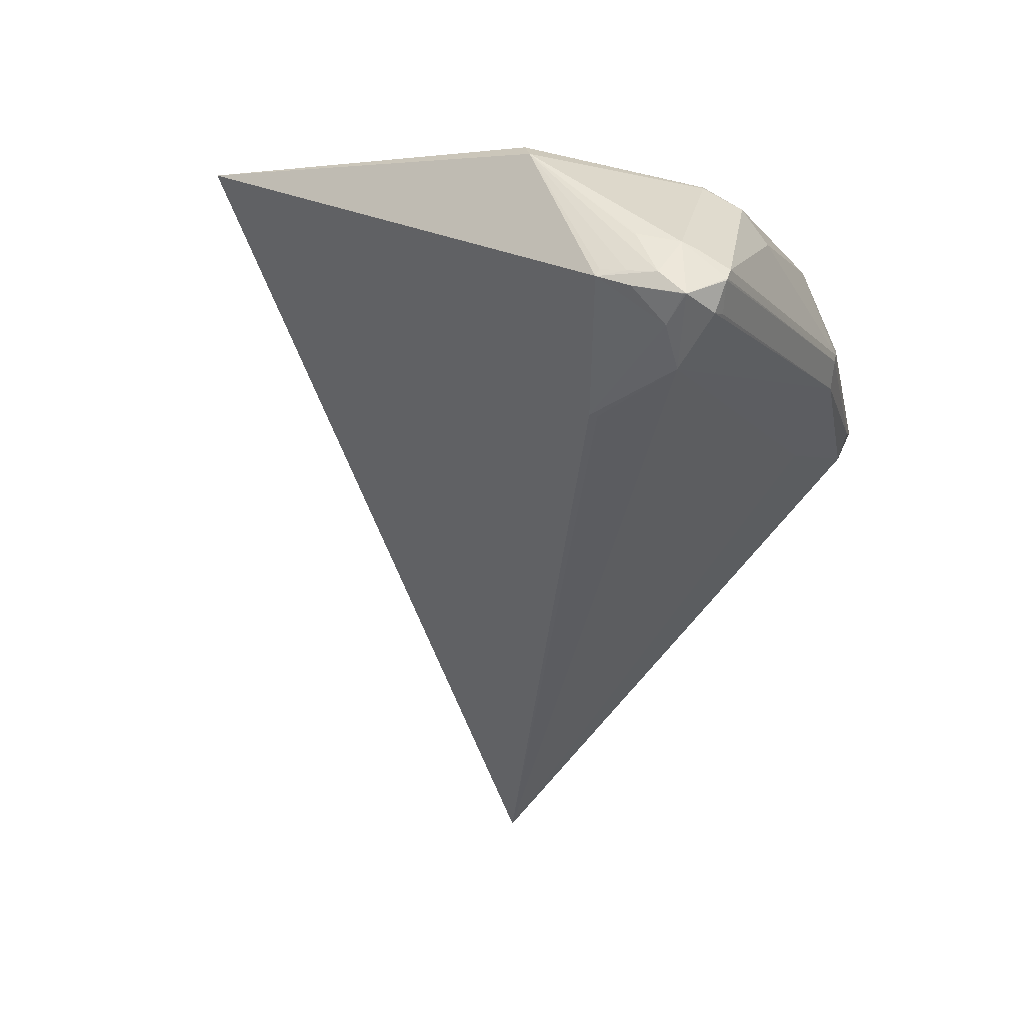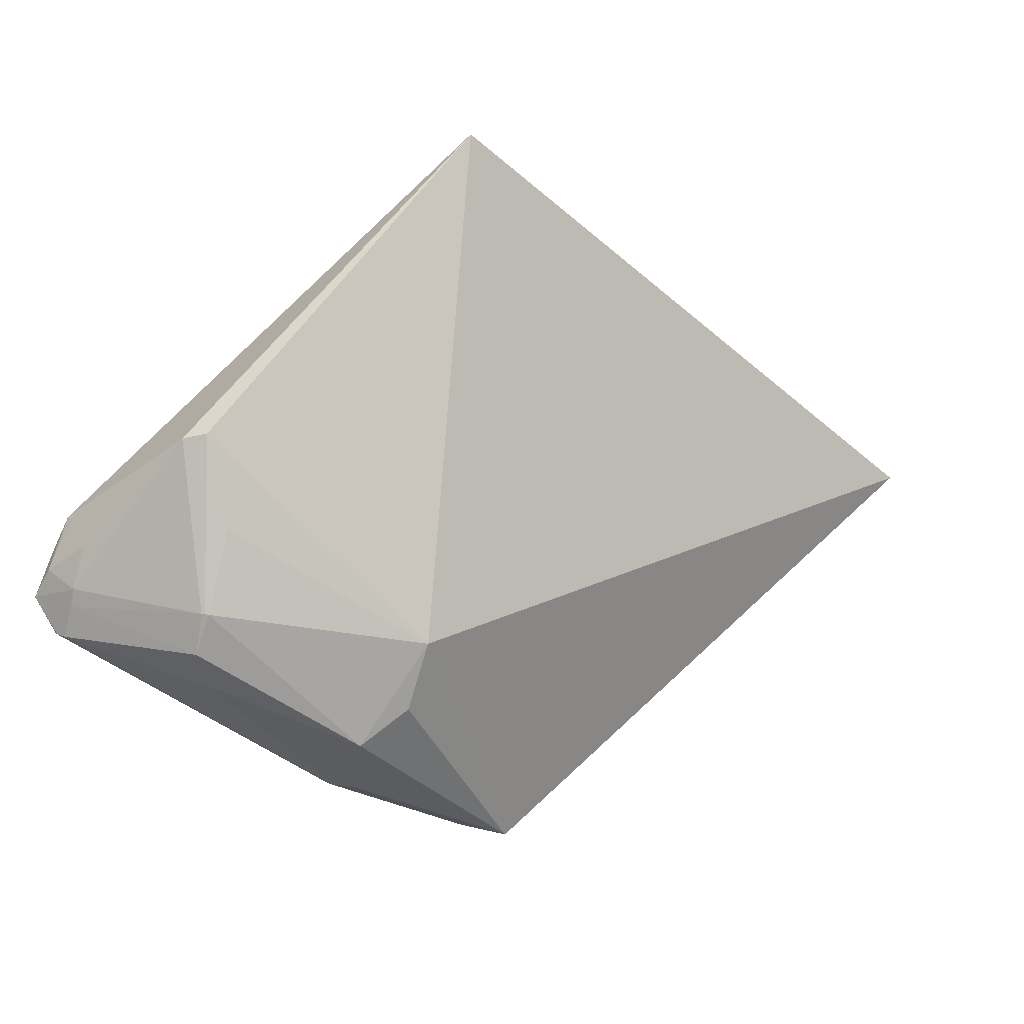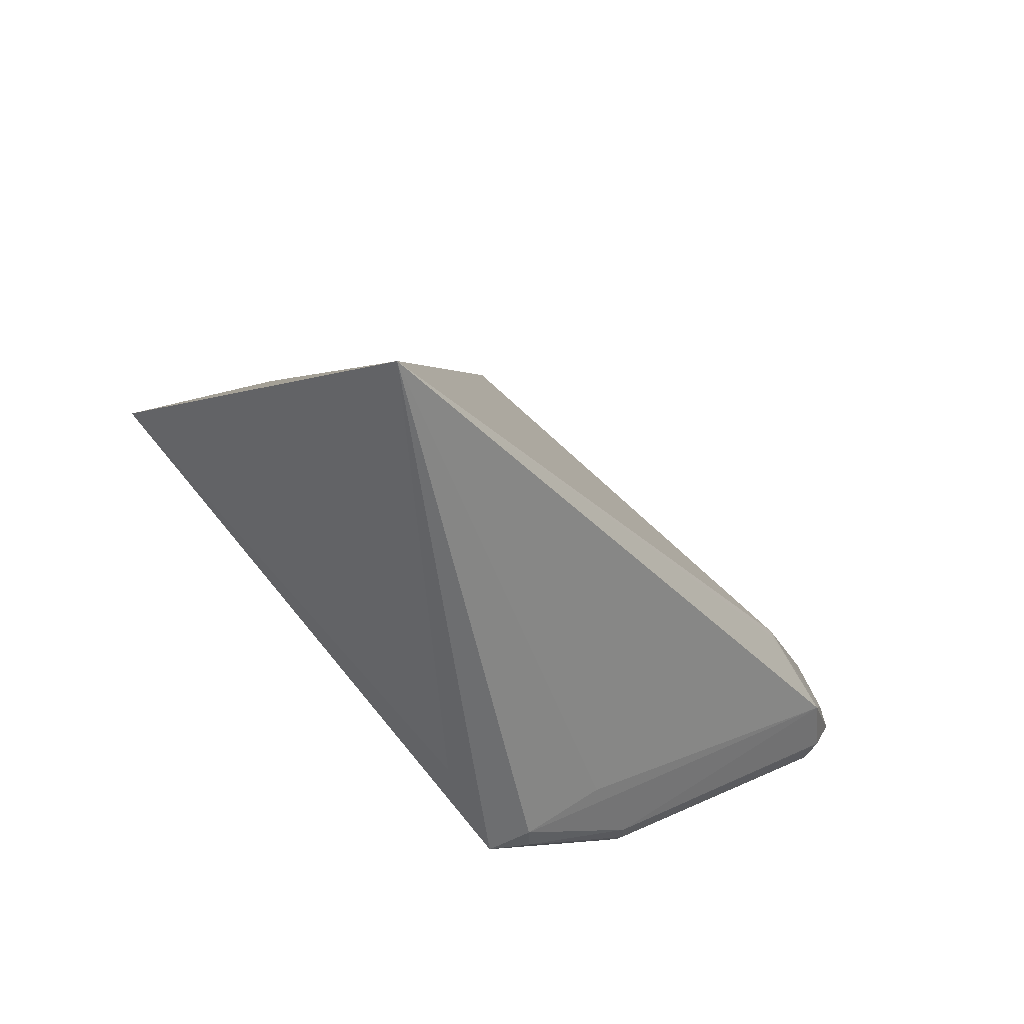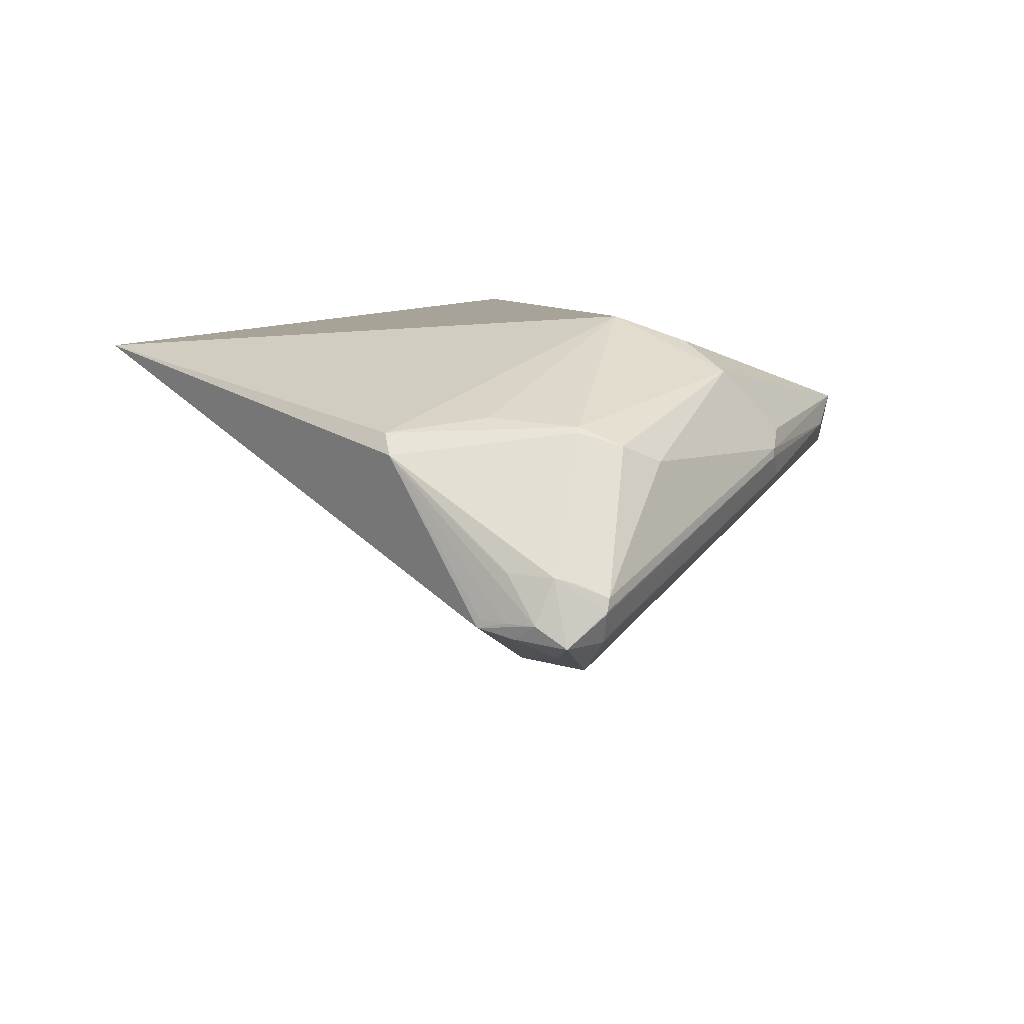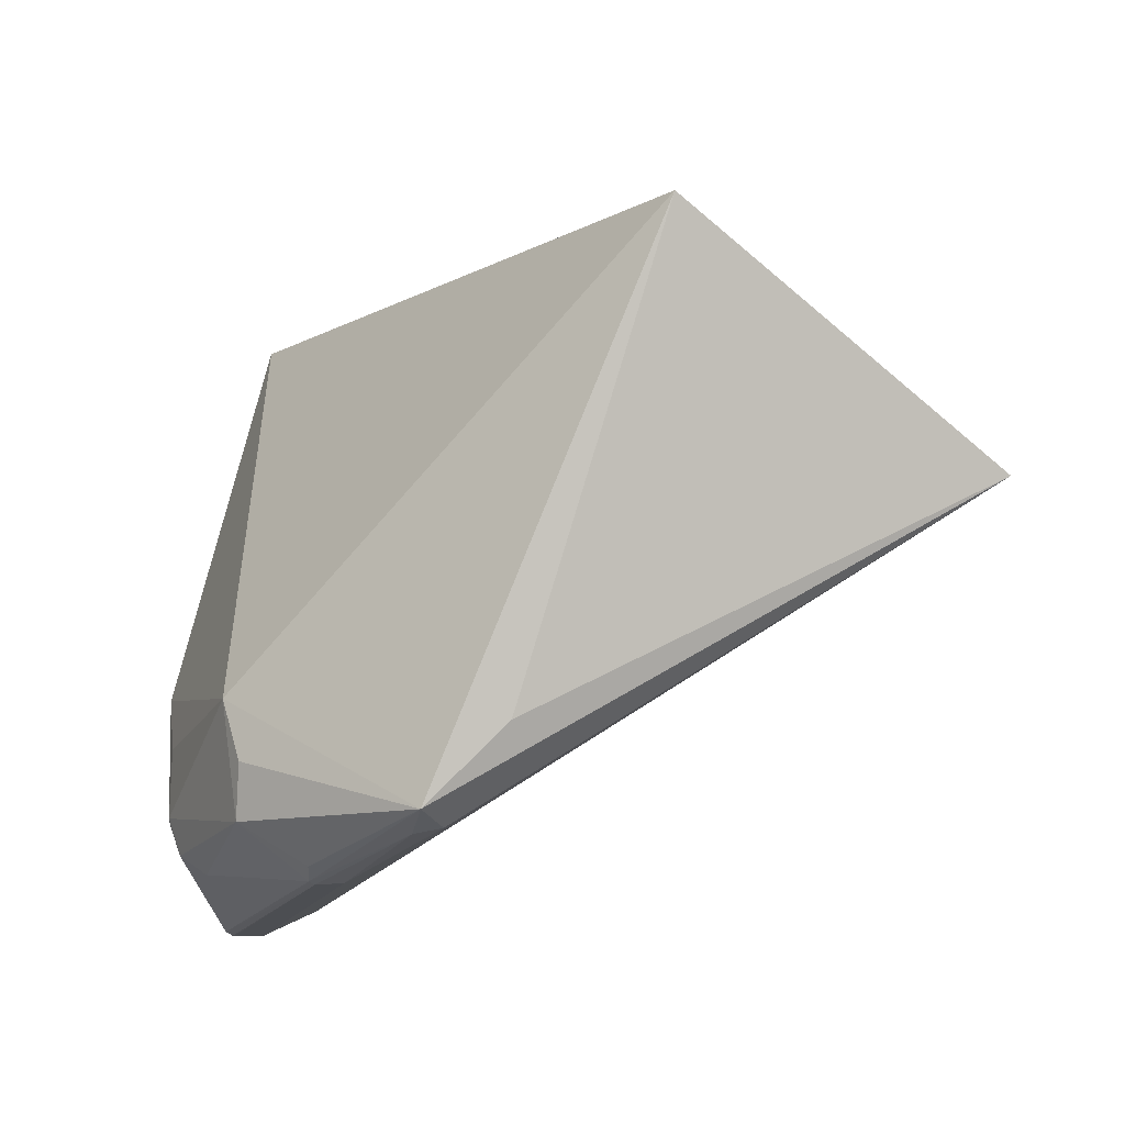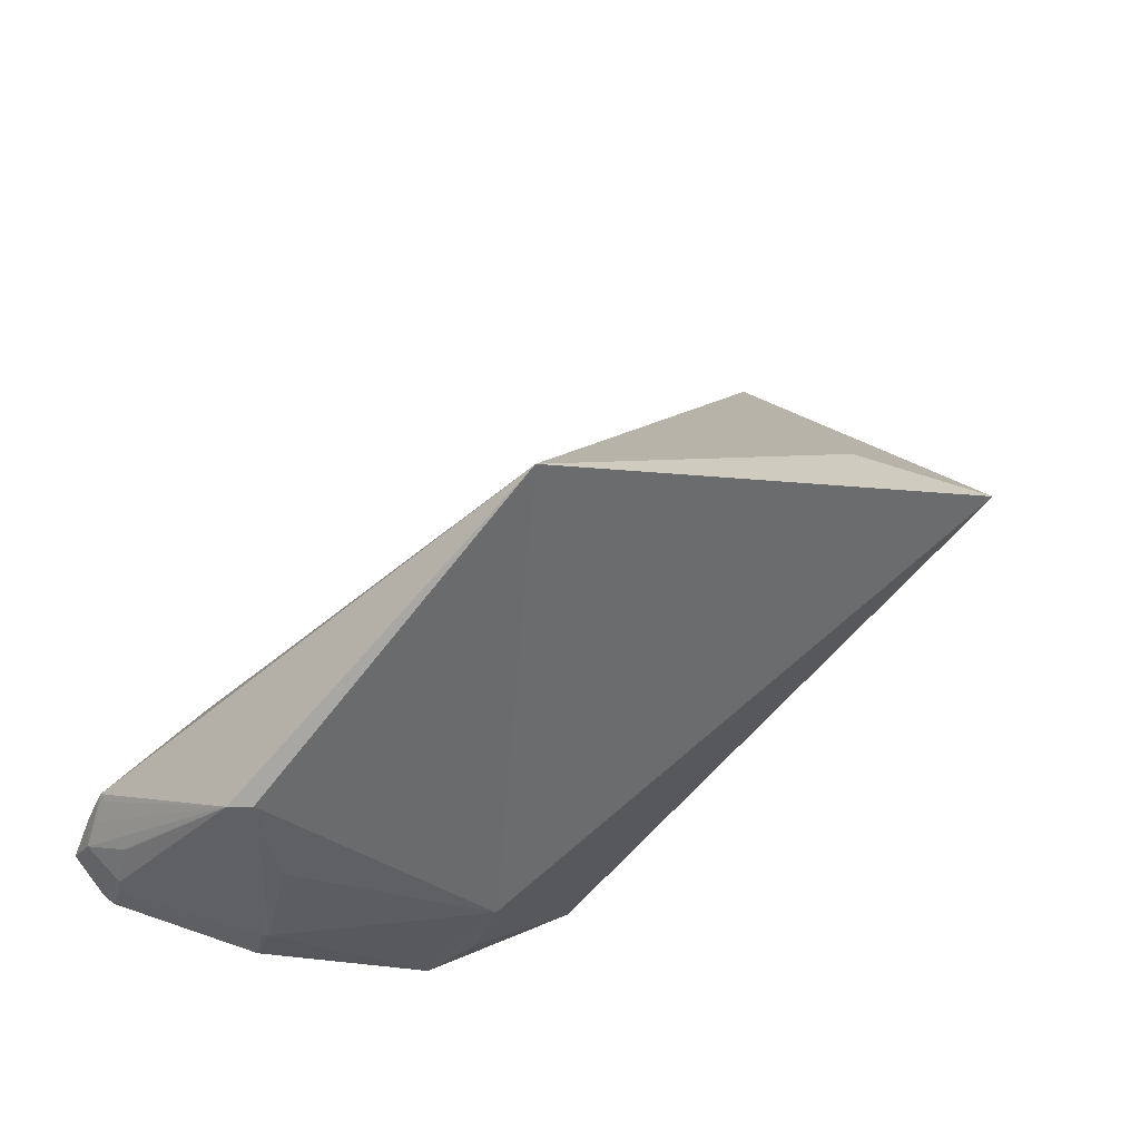
<metadata>
{"format":"obj","ext":"obj","renderer":"f3d","projection":"perspective","resolution":1024,"background":"white","views":[{"elev":-70.5,"azim":82.8,"up":"+Y"},{"elev":-4.7,"azim":100.6,"up":"+Z"},{"elev":-25.5,"azim":-93.5,"up":"+Z"},{"elev":-35.2,"azim":99.3,"up":"+Y"},{"elev":-48.5,"azim":-176.6,"up":"+Z"},{"elev":36.7,"azim":98.4,"up":"+Z"}]}
</metadata>
<code>
o
v -59.94 219.4 -84.26
v -191.6 101.2 -126.3
v -39.28 158.6 -54.3
v -191.6 101.2 -126.3
v 131.9 52 46.07
v -39.28 158.6 -54.3
v -59.94 219.4 -84.26
v -39.28 158.6 -54.3
v 131.9 52 46.07
v -59.94 219.4 -84.26
v 12.7 72.11 -225.4
v -191.6 101.2 -126.3
v 12.7 72.11 -225.4
v 49.19 51.04 -251.1
v -191.6 101.2 -126.3
v -59.94 219.4 -84.26
v 49.19 51.04 -251.1
v 12.7 72.11 -225.4
v 49.19 51.04 -251.1
v 42 33.14 -244.9
v -191.6 101.2 -126.3
v 49.19 51.04 -251.1
v 54.51 32.35 -246.8
v 42 33.14 -244.9
v 131.9 52 46.07
v 180.4 -57.38 -86.05
v 180.7 -46.82 -84.28
v 131.9 52 46.07
v 149.2 -117.8 -114.7
v 180.4 -57.38 -86.05
v 149.2 -117.8 -114.7
v 151.6 -115.7 -116.1
v 180.4 -57.38 -86.05
v 151.6 -115.7 -116.1
v 153.3 -119.6 -126.1
v 180.4 -57.38 -86.05
v 149.2 -117.8 -114.7
v 153.3 -119.6 -126.1
v 151.6 -115.7 -116.1
v 148.7 -123.9 -128
v 149.8 -131.1 -147.6
v 150.2 -131.5 -148.5
v 148.7 -123.9 -128
v 155.4 -123.6 -137.4
v 149.2 -117.8 -114.7
v 149.2 -117.8 -114.7
v 155.4 -123.6 -137.4
v 153.3 -119.6 -126.1
v 153.3 -119.6 -126.1
v 155.4 -123.6 -137.4
v 180.4 -57.38 -86.05
v 148.7 -123.9 -128
v 150.2 -131.5 -148.5
v 155.4 -123.6 -137.4
v 155.4 -123.6 -137.4
v 163.8 -106.1 -129.1
v 180.4 -57.38 -86.05
v 42 33.14 -244.9
v 51.44 0.2213 -220.1
v -191.6 101.2 -126.3
v 163.8 -106.1 -129.1
v 164.5 -104.7 -128.5
v 180.4 -57.38 -86.05
v 148.7 -123.9 -128
v 149.2 -117.8 -114.7
v 135.6 -125.9 -143.3
v 148.7 -123.9 -128
v 135.6 -125.9 -143.3
v 149.8 -131.1 -147.6
v 149.8 -131.1 -147.6
v 135.6 -125.9 -143.3
v 150.2 -131.5 -148.5
v 142.2 -124.4 -161.1
v 154.4 -120.3 -163.9
v 150.2 -131.5 -148.5
v 164.5 -104.7 -128.5
v 164.5 -109 -146
v 180.4 -57.38 -86.05
v 150.2 -131.5 -148.5
v 164.5 -109 -146
v 155.4 -123.6 -137.4
v 155.4 -123.6 -137.4
v 164.5 -109 -146
v 163.8 -106.1 -129.1
v 163.8 -106.1 -129.1
v 164.5 -109 -146
v 164.5 -104.7 -128.5
v 154.4 -120.3 -163.9
v 155 -119.6 -164.3
v 150.2 -131.5 -148.5
v 150.2 -131.5 -148.5
v 155 -119.6 -164.3
v 164.5 -109 -146
v -191.6 101.2 -126.3
v 87.08 -93.4 -121.6
v 131.9 52 46.07
v 131.9 52 46.07
v 87.08 -93.4 -121.6
v 149.2 -117.8 -114.7
v 149.2 -117.8 -114.7
v 87.08 -93.4 -121.6
v 135.6 -125.9 -143.3
v 155 -119.6 -164.3
v 157.4 -115.2 -165.5
v 164.5 -109 -146
v 164.5 -109 -146
v 157.4 -115.2 -165.5
v 162.2 -110.5 -153.2
v 51.44 0.2213 -220.1
v 117.7 -120.7 -150.5
v -191.6 101.2 -126.3
v 135.6 -125.9 -143.3
v 117.7 -120.7 -150.5
v 150.2 -131.5 -148.5
v 142.2 -124.4 -161.1
v 150.2 -131.5 -148.5
v 117.7 -120.7 -150.5
v 42 33.14 -244.9
v 117.7 -120.7 -150.5
v 51.44 0.2213 -220.1
v 87.08 -93.4 -121.6
v 117.7 -120.7 -150.5
v 135.6 -125.9 -143.3
v -191.6 101.2 -126.3
v 87.11 -94.17 -124.9
v 87.08 -93.4 -121.6
v 117.7 -120.7 -150.5
v 87.11 -94.17 -124.9
v -191.6 101.2 -126.3
v 87.08 -93.4 -121.6
v 87.11 -94.17 -124.9
v 117.7 -120.7 -150.5
v 142.2 -124.4 -161.1
v 140.8 -118.8 -164.7
v 154.4 -120.3 -163.9
v -59.94 219.4 -84.26
v 131.9 52 46.07
v 136.7 35.26 -168.6
v -59.94 219.4 -84.26
v 136.7 35.26 -168.6
v 49.19 51.04 -251.1
v 131.9 52 46.07
v 180.7 -46.82 -84.28
v 136.7 35.26 -168.6
v 180.7 -46.82 -84.28
v 174.6 -39.77 -123
v 136.7 35.26 -168.6
v 142.2 -124.4 -161.1
v 117.7 -120.7 -150.5
v 87.96 -16.03 -227.7
v 42 33.14 -244.9
v 87.96 -16.03 -227.7
v 117.7 -120.7 -150.5
v 54.51 32.35 -246.8
v 87.96 -16.03 -227.7
v 42 33.14 -244.9
v 142.2 -124.4 -161.1
v 87.96 -16.03 -227.7
v 140.8 -118.8 -164.7
v 140.8 -118.8 -164.7
v 87.96 -16.03 -227.7
v 154.4 -120.3 -163.9
v 49.19 51.04 -251.1
v 102.4 -13.97 -227.8
v 54.51 32.35 -246.8
v 49.19 51.04 -251.1
v 101.4 -3.266 -229.3
v 102.4 -13.97 -227.8
v 103.2 -3.952 -228.1
v 102.4 -13.97 -227.8
v 101.4 -3.266 -229.3
v 136.7 35.26 -168.6
v 128.9 25.19 -195.6
v 49.19 51.04 -251.1
v 155 -119.6 -164.3
v 100.3 -16.67 -227.4
v 157.4 -115.2 -165.5
v 157.4 -115.2 -165.5
v 100.3 -16.67 -227.4
v 102.4 -13.97 -227.8
v 154.4 -120.3 -163.9
v 100.3 -16.67 -227.4
v 155 -119.6 -164.3
v 87.96 -16.03 -227.7
v 100.3 -16.67 -227.4
v 154.4 -120.3 -163.9
v 54.51 32.35 -246.8
v 100.3 -16.67 -227.4
v 87.96 -16.03 -227.7
v 102.4 -13.97 -227.8
v 100.3 -16.67 -227.4
v 54.51 32.35 -246.8
v 49.19 51.04 -251.1
v 131.5 5.295 -210.9
v 101.4 -3.266 -229.3
v 103.2 -3.952 -228.1
v 101.4 -3.266 -229.3
v 131.5 5.295 -210.9
v 136.7 35.26 -168.6
v 131.5 5.295 -210.9
v 128.9 25.19 -195.6
v 128.9 25.19 -195.6
v 131.5 5.295 -210.9
v 49.19 51.04 -251.1
v 103.2 -3.952 -228.1
v 131.5 5.295 -210.9
v 102.4 -13.97 -227.8
v 164.5 -109 -146
v 173.9 -50.61 -157.1
v 180.4 -57.38 -86.05
v 164.5 -109 -146
v 162.2 -110.5 -153.2
v 173.9 -50.61 -157.1
v 180.4 -57.38 -86.05
v 173.9 -49.25 -157.1
v 180.7 -46.82 -84.28
v 173.9 -50.61 -157.1
v 173.9 -49.25 -157.1
v 180.4 -57.38 -86.05
v 180.7 -46.82 -84.28
v 173.6 -47.63 -157.4
v 174.6 -39.77 -123
v 173.9 -49.25 -157.1
v 173.6 -47.63 -157.4
v 180.7 -46.82 -84.28
v 174.6 -39.77 -123
v 173.6 -47.63 -157.4
v 136.7 35.26 -168.6
v 136.7 35.26 -168.6
v 173.6 -47.63 -157.4
v 131.5 5.295 -210.9
v 157.4 -115.2 -165.5
v 168.1 -54.64 -173.5
v 162.2 -110.5 -153.2
v 162.2 -110.5 -153.2
v 168.1 -54.64 -173.5
v 173.9 -50.61 -157.1
v 173.9 -50.61 -157.1
v 168.1 -54.64 -173.5
v 173.9 -49.25 -157.1
v 173.9 -49.25 -157.1
v 168.1 -54.64 -173.5
v 173.6 -47.63 -157.4
v 173.6 -47.63 -157.4
v 168.1 -54.64 -173.5
v 131.5 5.295 -210.9
v 157.4 -115.2 -165.5
v 102.4 -13.97 -227.8
v 154.9 -53.7 -186.1
v 157.4 -115.2 -165.5
v 154.9 -53.7 -186.1
v 168.1 -54.64 -173.5
v 131.5 5.295 -210.9
v 154.9 -53.7 -186.1
v 102.4 -13.97 -227.8
v 168.1 -54.64 -173.5
v 154.9 -53.7 -186.1
v 131.5 5.295 -210.9
f 1 2 3
f 4 5 6
f 7 8 9
f 10 11 12
f 13 14 15
f 16 17 18
f 19 20 21
f 22 23 24
f 25 26 27
f 28 29 30
f 31 32 33
f 34 35 36
f 37 38 39
f 40 41 42
f 43 44 45
f 46 47 48
f 49 50 51
f 52 53 54
f 55 56 57
f 58 59 60
f 61 62 63
f 64 65 66
f 67 68 69
f 70 71 72
f 73 74 75
f 76 77 78
f 79 80 81
f 82 83 84
f 85 86 87
f 88 89 90
f 91 92 93
f 94 95 96
f 97 98 99
f 100 101 102
f 103 104 105
f 106 107 108
f 109 110 111
f 112 113 114
f 115 116 117
f 118 119 120
f 121 122 123
f 124 125 126
f 127 128 129
f 130 131 132
f 133 134 135
f 136 137 138
f 139 140 141
f 142 143 144
f 145 146 147
f 148 149 150
f 151 152 153
f 154 155 156
f 157 158 159
f 160 161 162
f 163 164 165
f 166 167 168
f 169 170 171
f 172 173 174
f 175 176 177
f 178 179 180
f 181 182 183
f 184 185 186
f 187 188 189
f 190 191 192
f 193 194 195
f 196 197 198
f 199 200 201
f 202 203 204
f 205 206 207
f 208 209 210
f 211 212 213
f 214 215 216
f 217 218 219
f 220 221 222
f 223 224 225
f 226 227 228
f 229 230 231
f 232 233 234
f 235 236 237
f 238 239 240
f 241 242 243
f 244 245 246
f 247 248 249
f 250 251 252
f 253 254 255
f 256 257 258

</code>
